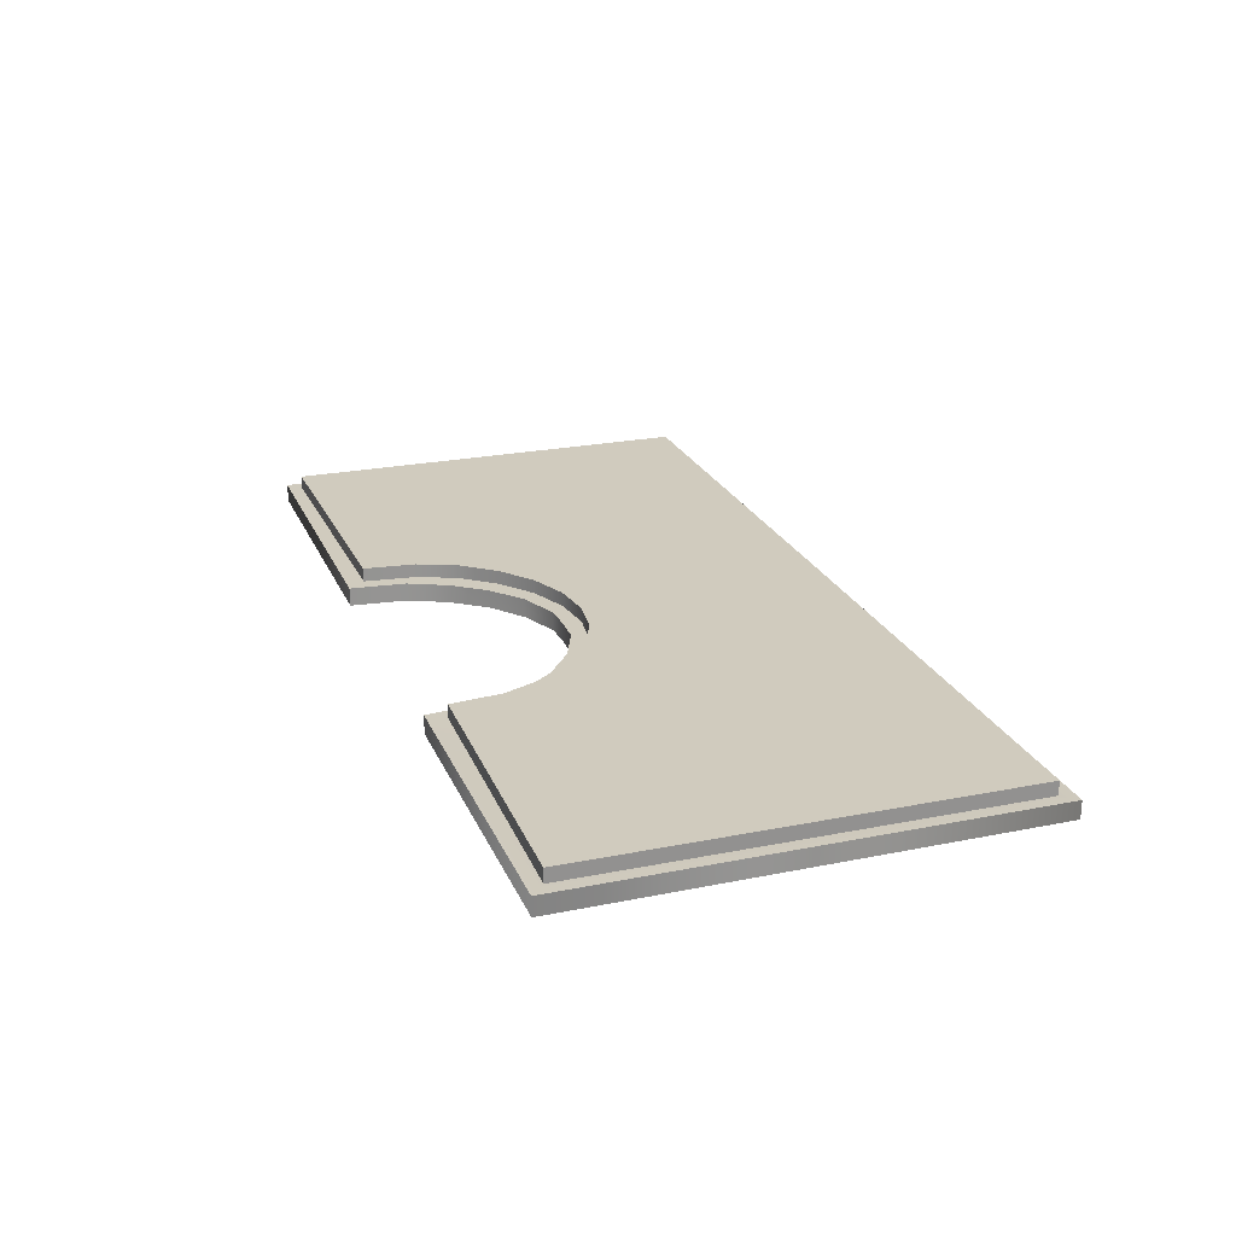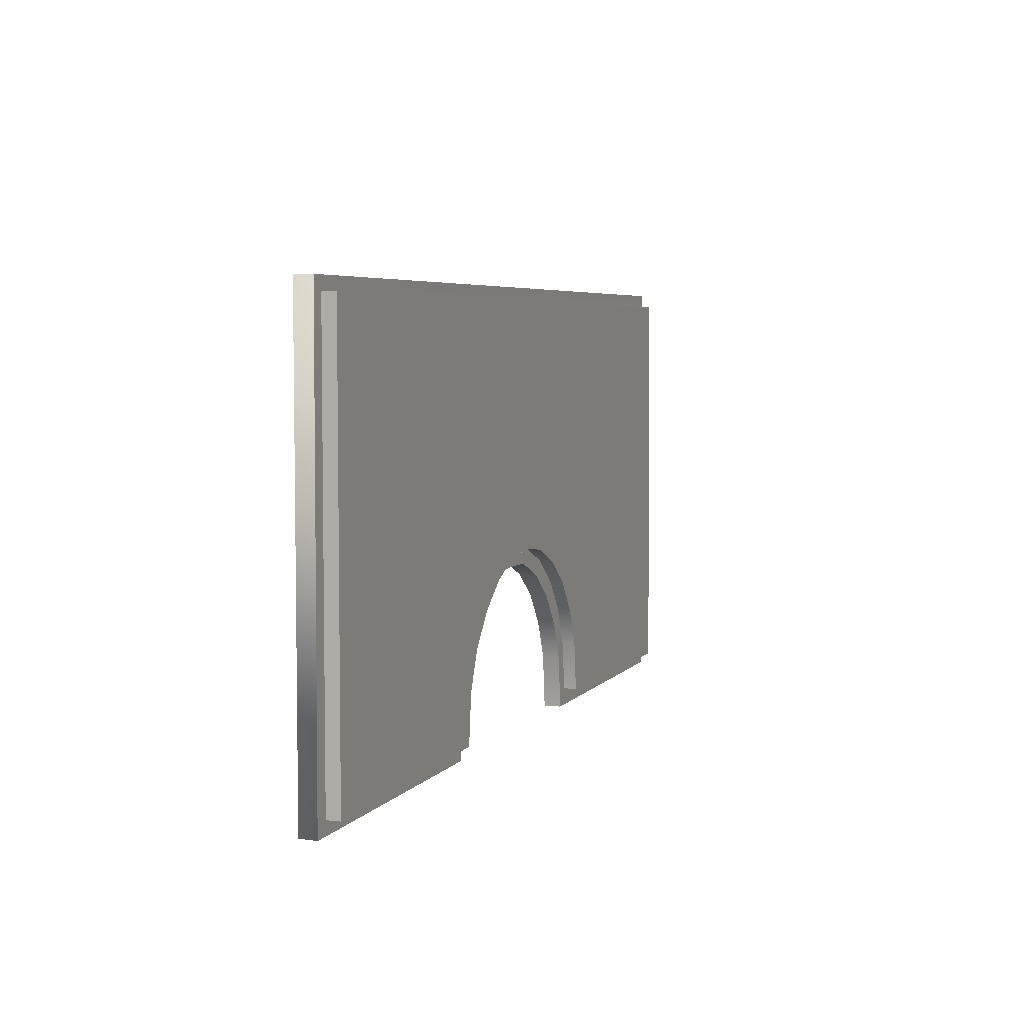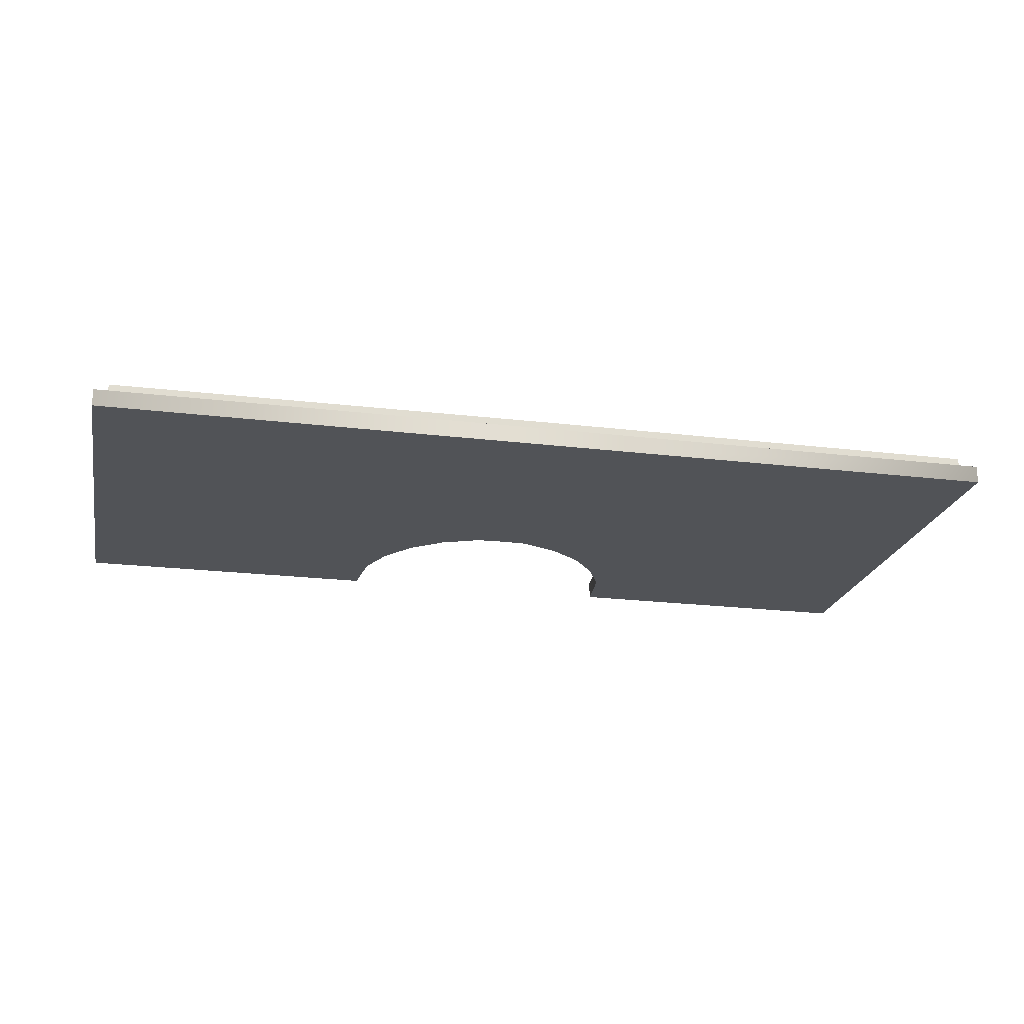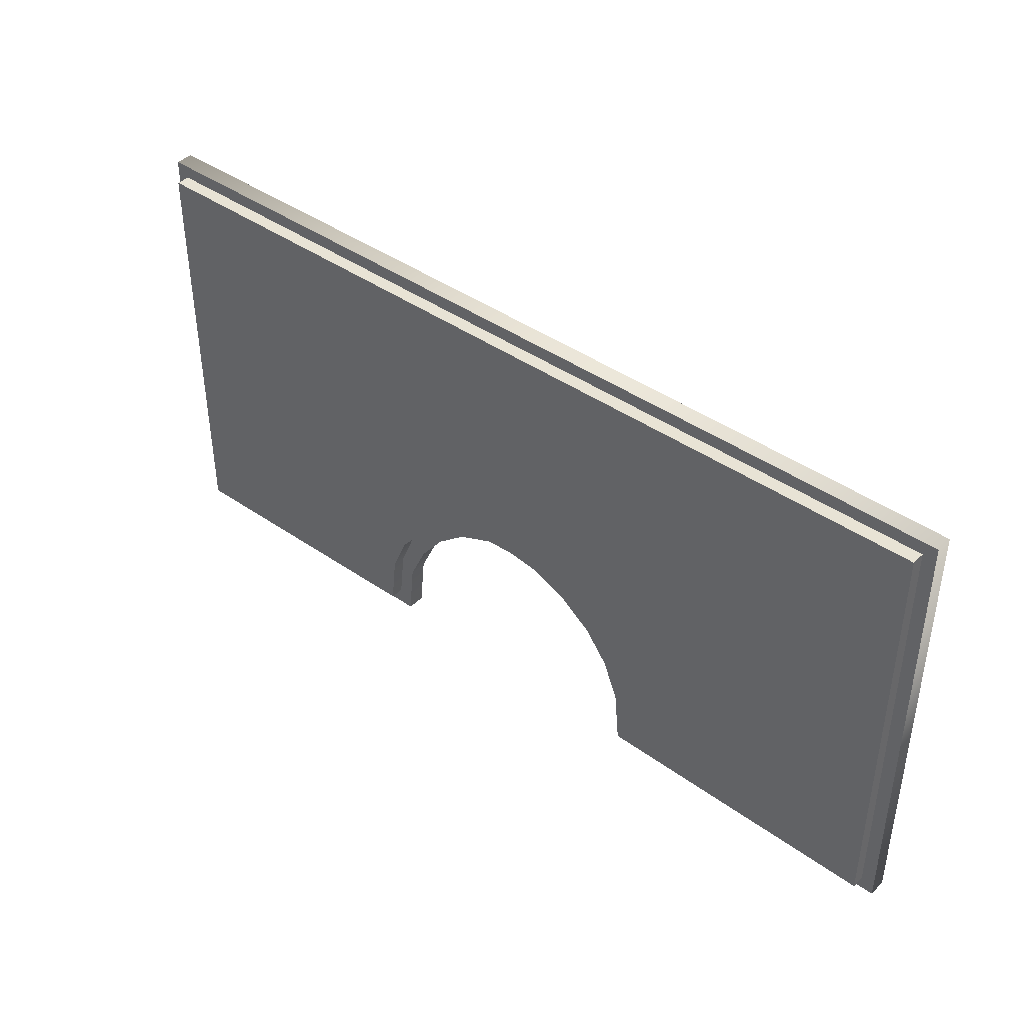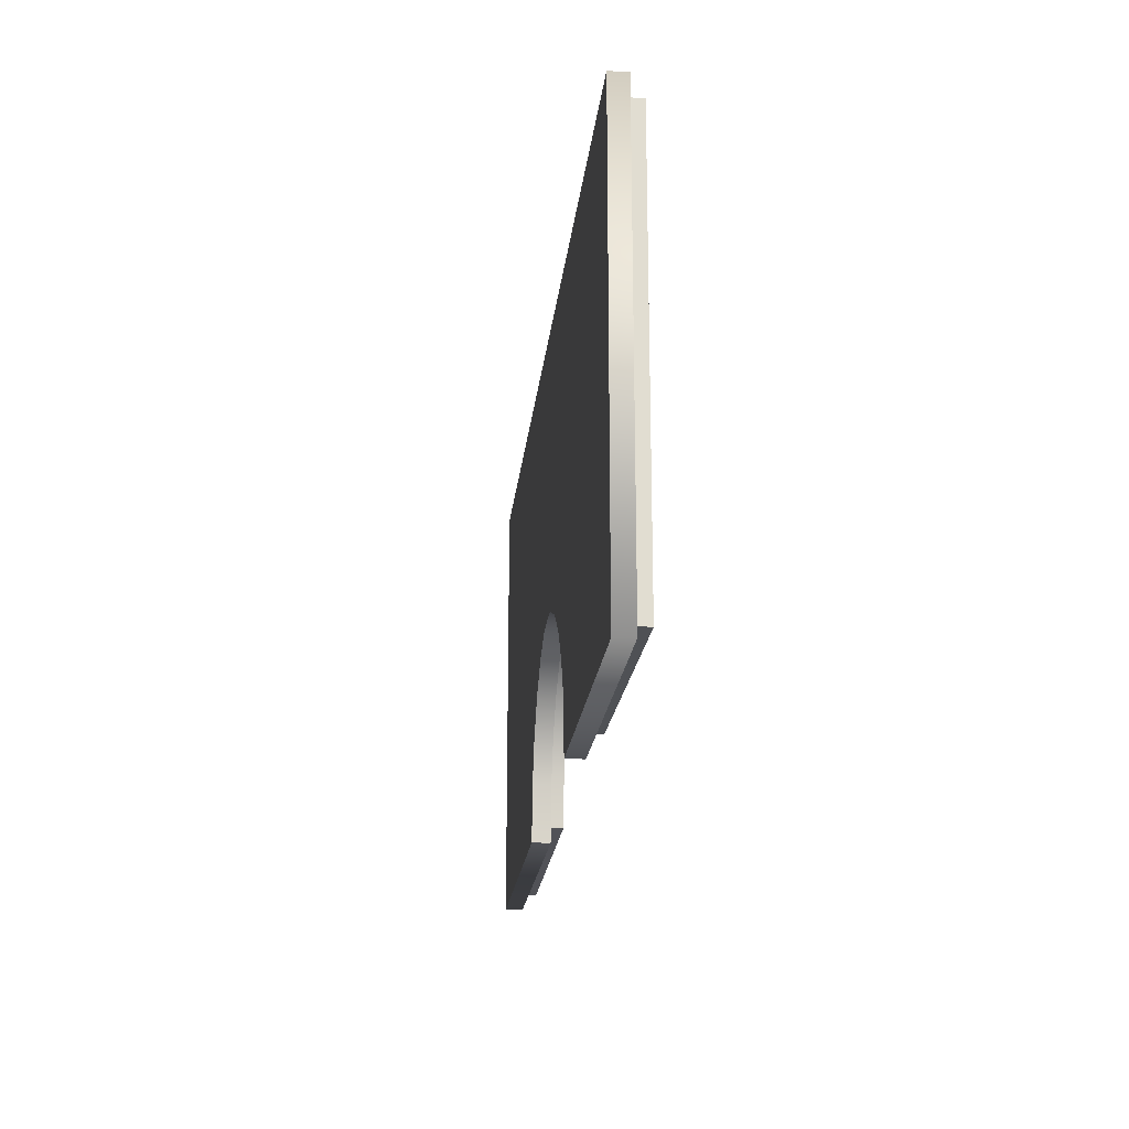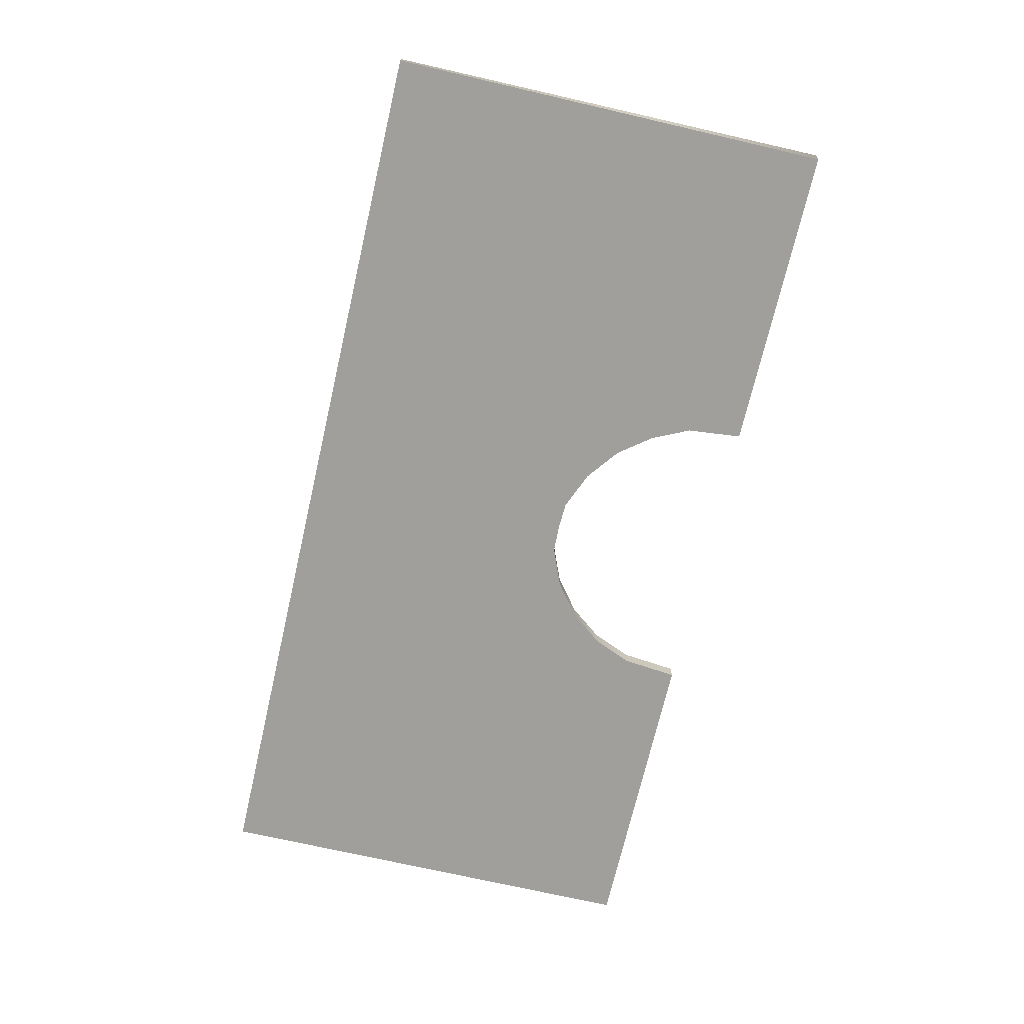
<metadata>
{"format":"obj","ext":"obj","renderer":"f3d","projection":"perspective","resolution":1024,"background":"white","views":[{"elev":23.3,"azim":71.0,"up":"+Z"},{"elev":5.1,"azim":-70.1,"up":"+Y"},{"elev":-21.8,"azim":168.0,"up":"+Z"},{"elev":41.3,"azim":40.8,"up":"+Y"},{"elev":-20.5,"azim":-95.9,"up":"+Y"},{"elev":-71.2,"azim":-103.0,"up":"+Z"}]}
</metadata>
<code>
o roof
g Arch
v -24.9 -11.79 0.875
v -9 -11.54 0.875
v -8.693 -8.711 0.875
v -25.65 -12.54 -0.8751
v -7.943 -9.424 -0.8751
v -8.25 -12.5 -0.8751
v -7.794 -6.54 0.875
v -6.942 -7.29 -0.8751
v -6.262 -4.676 0.8751
v -5.512 -5.426 -0.8751
v -24.9 11.79 0.8751
v -4.398 -3.246 0.875
v -25.65 12.54 -0.8751
v -3.648 -3.996 -0.8751
v -2.227 -2.347 0.8751
v -1.477 -3.097 -0.8751
v 0.1023 11.79 0.8751
v 0.1023 -2.04 0.8751
v 0.1023 12.54 -0.8751
v 0 -3.04 -0.8751
v 25 11.79 0.8008
v 2.329 -2.347 0.875
v 25.75 12.54 -0.8751
v 1.579 -3.097 -0.8751
v 4.5 -3.246 0.875
v 3.75 -3.996 -0.8751
v 25 -11.79 0.875
v 6.364 -4.676 0.875
v 25.75 -12.54 -0.8751
v 5.614 -5.426 -0.8751
v 7.794 -6.54 0.875
v 7.044 -7.29 -0.8751
v 8.693 -8.711 0.875
v 7.943 -9.461 -0.8751
v 9 -11.54 0.875
v 8.25 -12.54 -0.8751
v -8.25 -12.5 0.1249
v -7.943 -9.424 0.1249
v -9 -11.54 0.1249
v -8.693 -8.711 0.1249
v -24.9 -11.79 0.1249
v -25.75 -12.54 0.1249
v -6.942 -7.29 0.1249
v -7.794 -6.54 0.1249
v -5.512 -5.426 0.1249
v -6.262 -4.676 0.125
v -25.65 12.54 0.1249
v -24.9 11.79 0.125
v -3.75 -3.996 0.1249
v -4.398 -3.246 0.1249
v -1.579 -3.097 0.1249
v -2.227 -2.347 0.1249
v 0.1023 12.54 0.1249
v 0.1023 11.79 0.125
v 0 -3.04 0.1249
v 0.1023 -2.04 0.1249
v 25.75 12.54 0.08785
v 25 11.79 0.05074
v 1.579 -3.097 0.1249
v 2.329 -2.347 0.1249
v 3.75 -3.996 0.1249
v 4.5 -3.246 0.1249
v 25.75 -12.54 0.1249
v 25 -11.79 0.1249
v 5.614 -5.426 0.1249
v 6.364 -4.676 0.1249
v 7.044 -7.29 0.1249
v 7.794 -6.54 0.1249
v 7.943 -9.461 0.1249
v 8.693 -8.711 0.1249
v 8.25 -12.54 0.1249
v 9 -11.54 0.1249
g Arch
f 2 3 1
f 5 6 4
f 3 7 1
f 8 5 4
f 7 9 1
f 10 8 4
f 12 15 11
f 16 14 13
f 22 25 21
f 26 24 23
f 28 31 27
f 32 30 29
f 31 33 27
f 34 32 29
f 33 35 27
f 36 34 29
f 12 11 1
f 1 9 12
f 10 4 13
f 13 14 10
f 18 17 11
f 11 15 18
f 16 13 19
f 19 20 16
f 22 21 17
f 17 18 22
f 20 19 23
f 23 24 20
f 28 27 21
f 21 25 28
f 26 23 29
f 29 30 26
f 6 5 38
f 38 37 6
f 39 37 38
f 38 40 39
f 39 41 42
f 42 37 39
f 37 42 4
f 4 6 37
f 38 5 8
f 8 43 38
f 40 38 43
f 43 44 40
f 43 8 10
f 10 45 43
f 43 45 46
f 46 44 43
f 13 4 42
f 42 47 13
f 42 41 48
f 48 47 42
f 10 14 49
f 49 45 10
f 45 49 50
f 50 46 45
f 14 16 51
f 51 49 14
f 52 50 49
f 49 51 52
f 19 13 47
f 47 53 19
f 53 47 48
f 48 54 53
f 16 20 55
f 55 51 16
f 56 52 51
f 51 55 56
f 57 23 19
f 19 53 57
f 58 57 53
f 53 54 58
f 24 59 55
f 55 20 24
f 60 56 55
f 55 59 60
f 24 26 61
f 61 59 24
f 62 60 59
f 59 61 62
f 23 57 63
f 63 29 23
f 64 63 57
f 57 58 64
f 65 61 26
f 26 30 65
f 65 66 62
f 62 61 65
f 30 32 67
f 67 65 30
f 65 67 68
f 68 66 65
f 34 69 67
f 67 32 34
f 69 70 68
f 68 67 69
f 34 36 71
f 71 69 34
f 69 71 72
f 72 70 69
f 71 63 64
f 64 72 71
f 36 29 63
f 63 71 36
f 35 72 64
f 64 27 35
f 33 70 72
f 72 35 33
f 31 68 70
f 70 33 31
f 28 66 68
f 68 31 28
f 25 62 66
f 66 28 25
f 27 64 58
f 58 21 27
f 22 60 62
f 62 25 22
f 18 56 60
f 60 22 18
f 21 58 54
f 54 17 21
f 15 52 56
f 56 18 15
f 17 54 48
f 48 11 17
f 12 50 52
f 52 15 12
f 9 46 50
f 50 12 9
f 11 48 41
f 41 1 11
f 7 44 46
f 46 9 7
f 3 40 44
f 44 7 3
f 2 39 40
f 40 3 2
f 1 41 39
f 39 2 1

</code>
